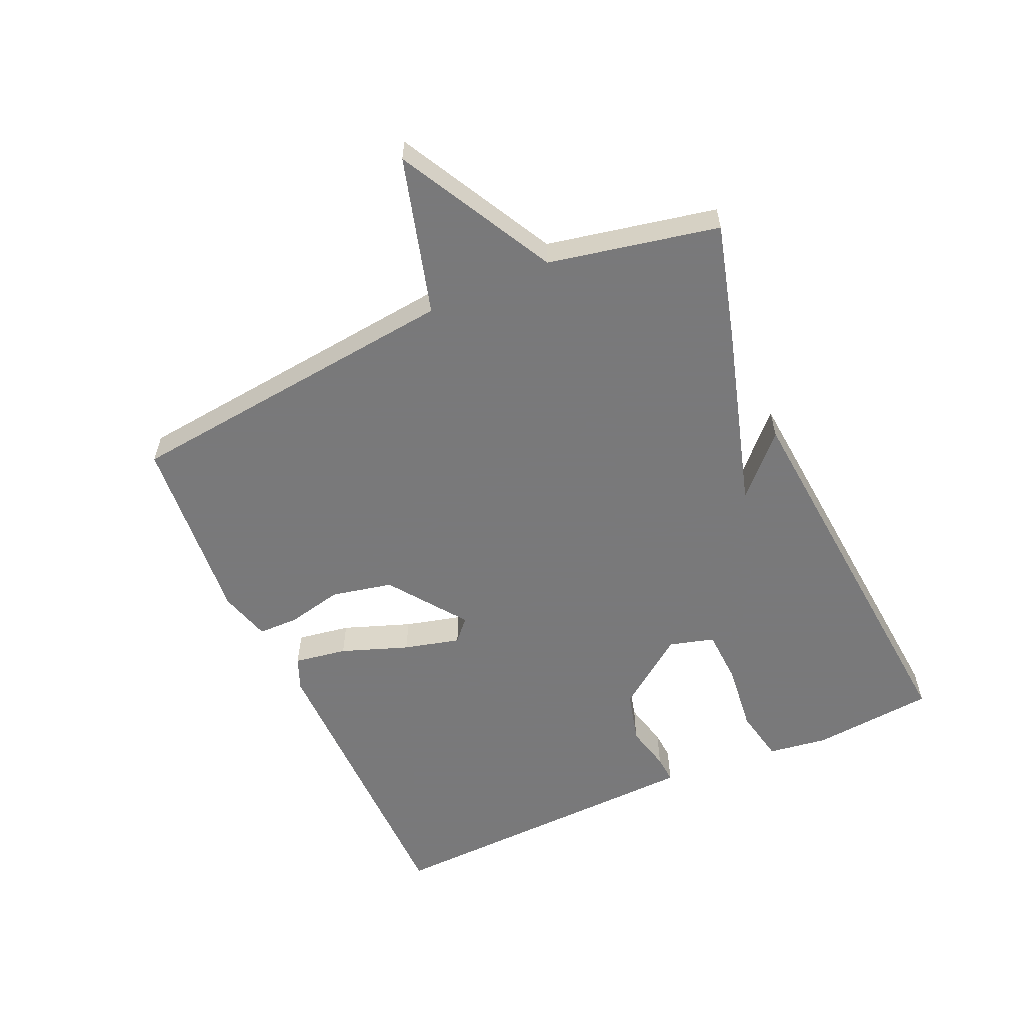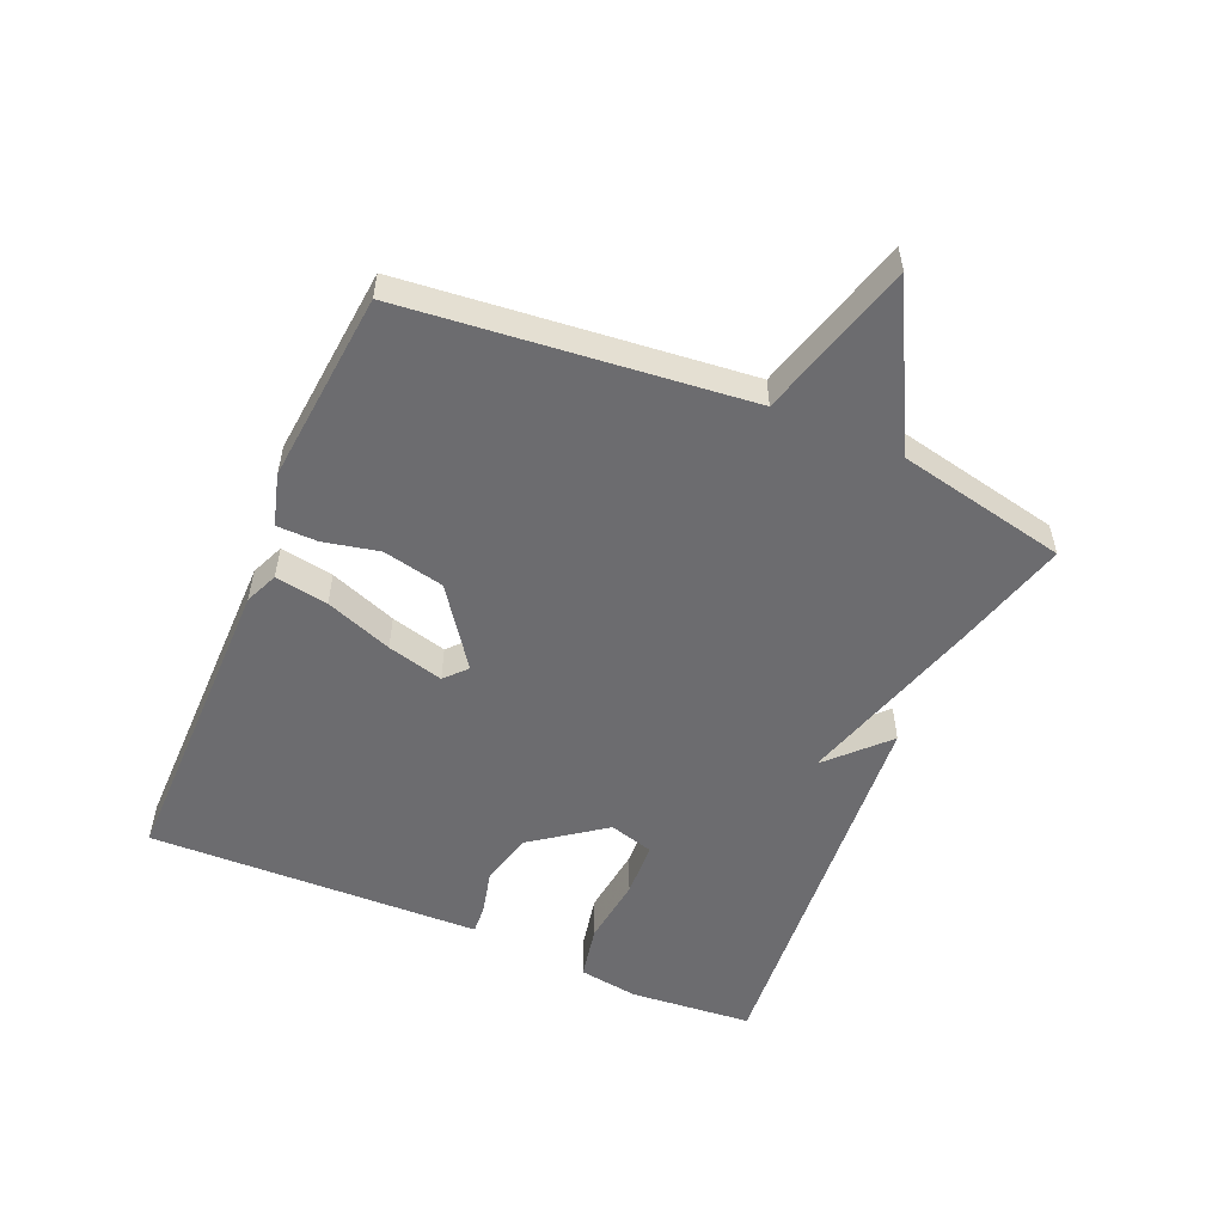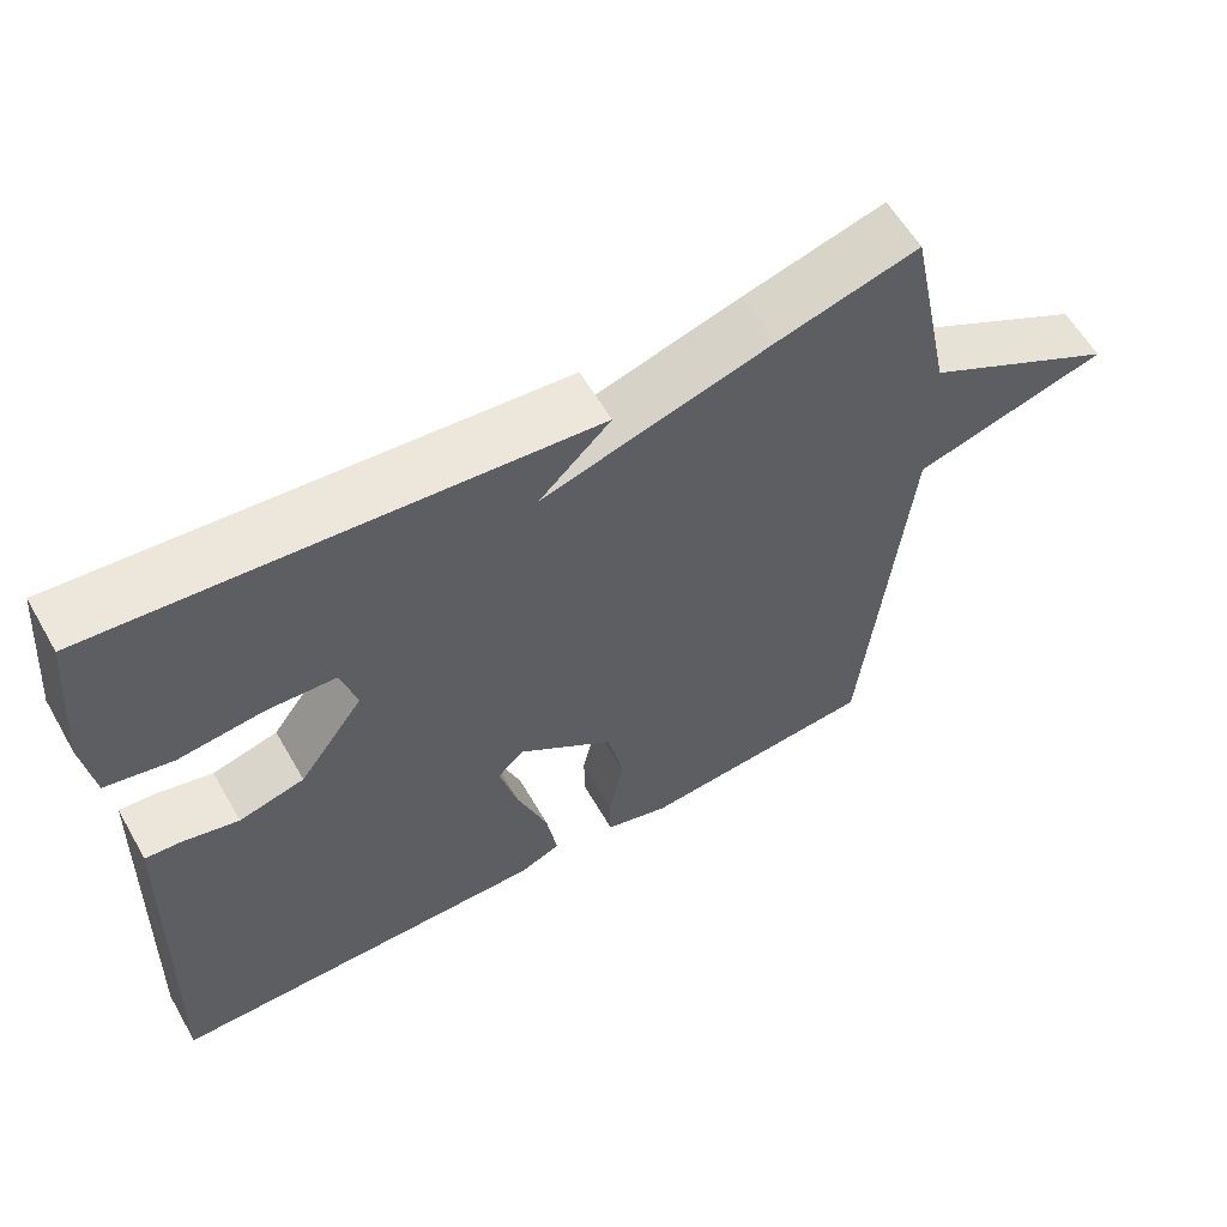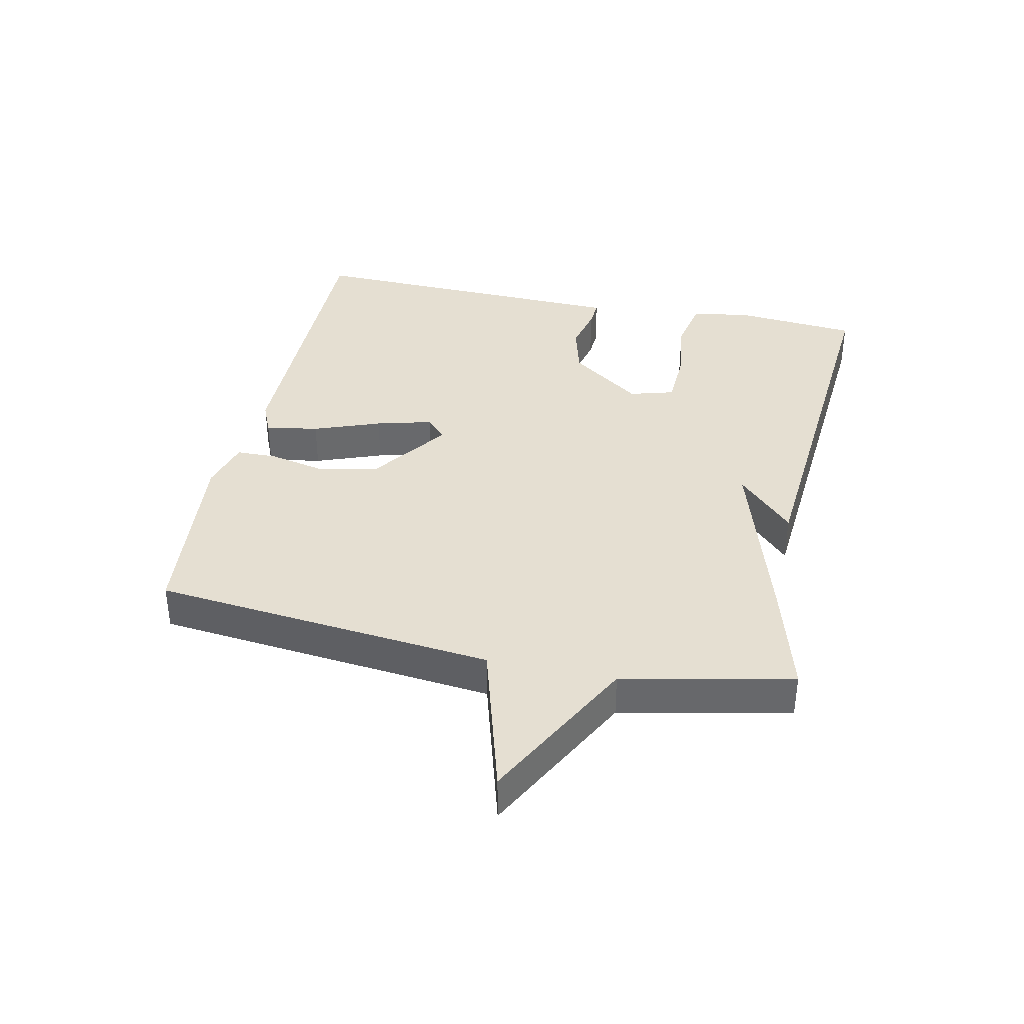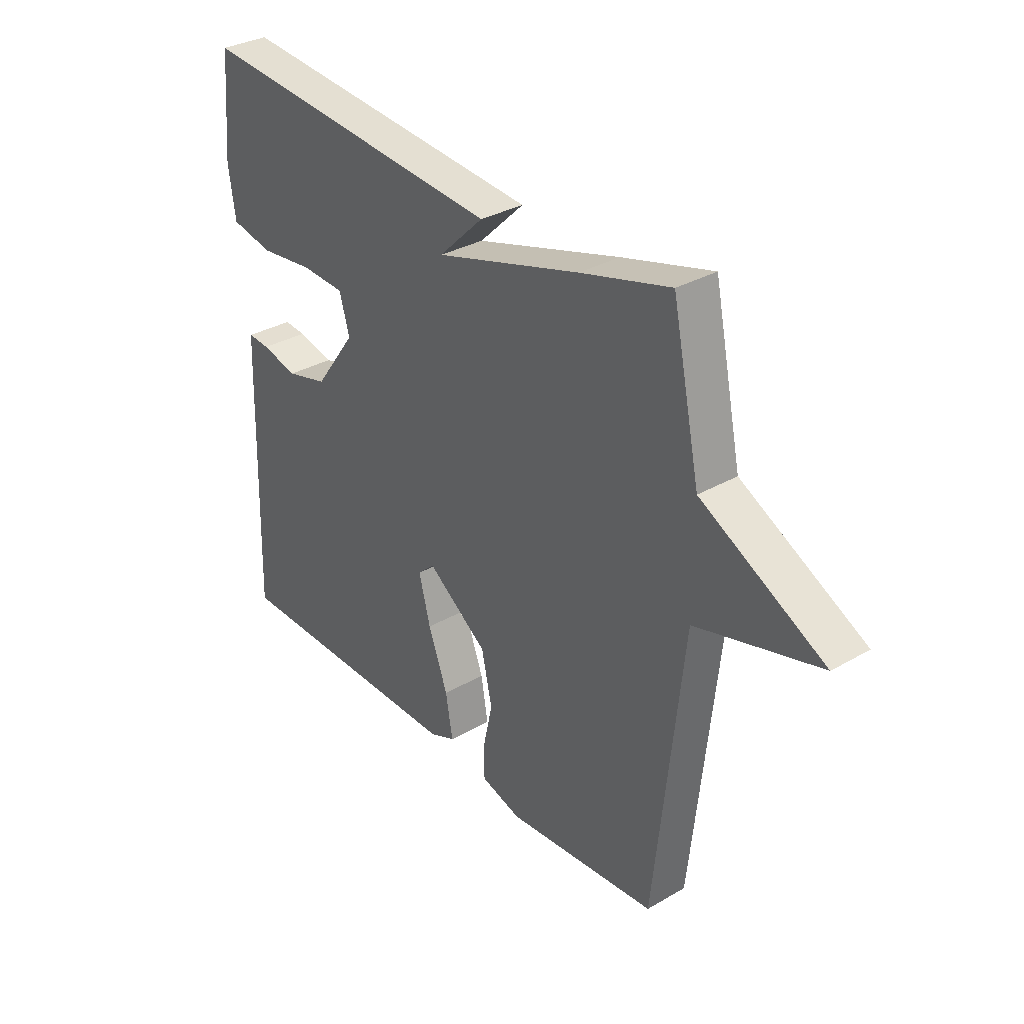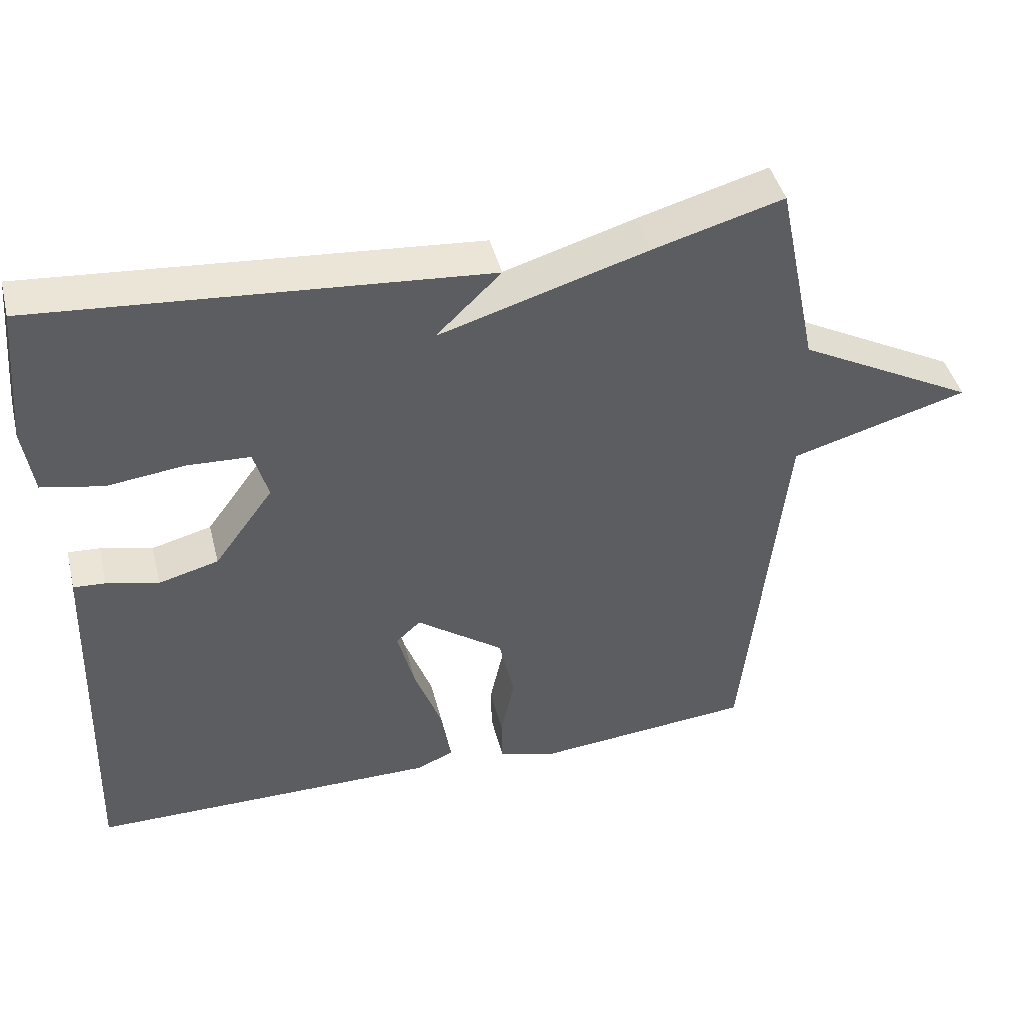
<metadata>
{"format":"obj","ext":"obj","renderer":"f3d","projection":"perspective","resolution":1024,"background":"white","views":[{"elev":-57.8,"azim":-65.6,"up":"+Y"},{"elev":-53.8,"azim":-113.3,"up":"+Y"},{"elev":59.2,"azim":150.2,"up":"+Z"},{"elev":37.5,"azim":-78.1,"up":"+Y"},{"elev":32.8,"azim":-128.6,"up":"+Z"},{"elev":44.0,"azim":166.0,"up":"+Z"}]}
</metadata>
<code>
v -0.5 0.07 0.5
v -0.321 0.07 0.45
v -0.031 0.07 0.363
v -0.121 0.07 0.45
v 0.5 0.07 0.5
v 0.517 0.07 0.308
v 0.503 0.07 0.214
v 0.418 0.07 0.197
v 0.31 0.07 0.21
v 0.223 0.07 0.206
v 0.203 0.07 0.136
v 0.285 0.07 0.024
v 0.368 0.07 0.002
v 0.44 0.07 0.019
v 0.484 0.07 0.022
v 0.486 0.07 -0.039
v 0.5 0.07 -0.5
v 0.016 0.07 -0.5
v -0.036 0.07 -0.478
v -0.022 0.07 -0.395
v 0.017 0.07 -0.29
v 0.04 0.07 -0.202
v 0.006 0.07 -0.171
v -0.115 0.07 -0.258
v -0.136 0.07 -0.354
v -0.117 0.07 -0.441
v -0.118 0.07 -0.505
v -0.199 0.07 -0.528
v -0.5 0.07 -0.5
v -0.556 0.07 0.034
v -0.802 0.07 0.104
v -0.556 0.07 0.234
v -0.5 0 0.5
v -0.321 0 0.45
v -0.031 0 0.363
v -0.121 0 0.45
v 0.5 0 0.5
v 0.517 0 0.308
v 0.503 0 0.214
v 0.418 0 0.197
v 0.31 0 0.21
v 0.223 0 0.206
v 0.203 0 0.136
v 0.285 0 0.024
v 0.368 0 0.002
v 0.44 0 0.019
v 0.484 0 0.022
v 0.486 0 -0.039
v 0.5 0 -0.5
v 0.016 0 -0.5
v -0.036 0 -0.478
v -0.022 0 -0.395
v 0.017 0 -0.29
v 0.04 0 -0.202
v 0.006 0 -0.171
v -0.115 0 -0.258
v -0.136 0 -0.354
v -0.117 0 -0.441
v -0.118 0 -0.505
v -0.199 0 -0.528
v -0.5 0 -0.5
v -0.556 0 0.034
v -0.802 0 0.104
v -0.556 0 0.234
f 30 31 32
f 32 1 2
f 30 32 2
f 29 30 2
f 28 29 2
f 27 28 2
f 26 27 2
f 25 26 2
f 24 25 2 3
f 23 24 3
f 22 23 3
f 19 20 21
f 18 19 21
f 17 18 21
f 16 17 21
f 15 16 21
f 14 15 21
f 13 14 21
f 12 13 21 22
f 11 12 22 3
f 7 8 9
f 6 7 9
f 5 6 9
f 4 5 9
f 3 4 9
f 3 9 10
f 3 10 11
f 64 63 62
f 34 33 64
f 34 64 62
f 34 62 61
f 34 61 60
f 34 60 59
f 34 59 58
f 34 58 57
f 35 34 57 56
f 35 56 55
f 35 55 54
f 53 52 51
f 53 51 50
f 53 50 49
f 53 49 48
f 53 48 47
f 53 47 46
f 53 46 45
f 54 53 45 44
f 35 54 44 43
f 41 40 39
f 41 39 38
f 41 38 37
f 41 37 36
f 41 36 35
f 42 41 35
f 43 42 35
f 1 33 34 2
f 2 34 35 3
f 3 35 36 4
f 4 36 37 5
f 5 37 38 6
f 6 38 39 7
f 7 39 40 8
f 8 40 41 9
f 9 41 42 10
f 10 42 43 11
f 11 43 44 12
f 12 44 45 13
f 13 45 46 14
f 14 46 47 15
f 15 47 48 16
f 16 48 49 17
f 17 49 50 18
f 18 50 51 19
f 19 51 52 20
f 20 52 53 21
f 21 53 54 22
f 22 54 55 23
f 23 55 56 24
f 24 56 57 25
f 25 57 58 26
f 26 58 59 27
f 27 59 60 28
f 28 60 61 29
f 29 61 62 30
f 30 62 63 31
f 31 63 64 32
f 32 64 33 1

</code>
